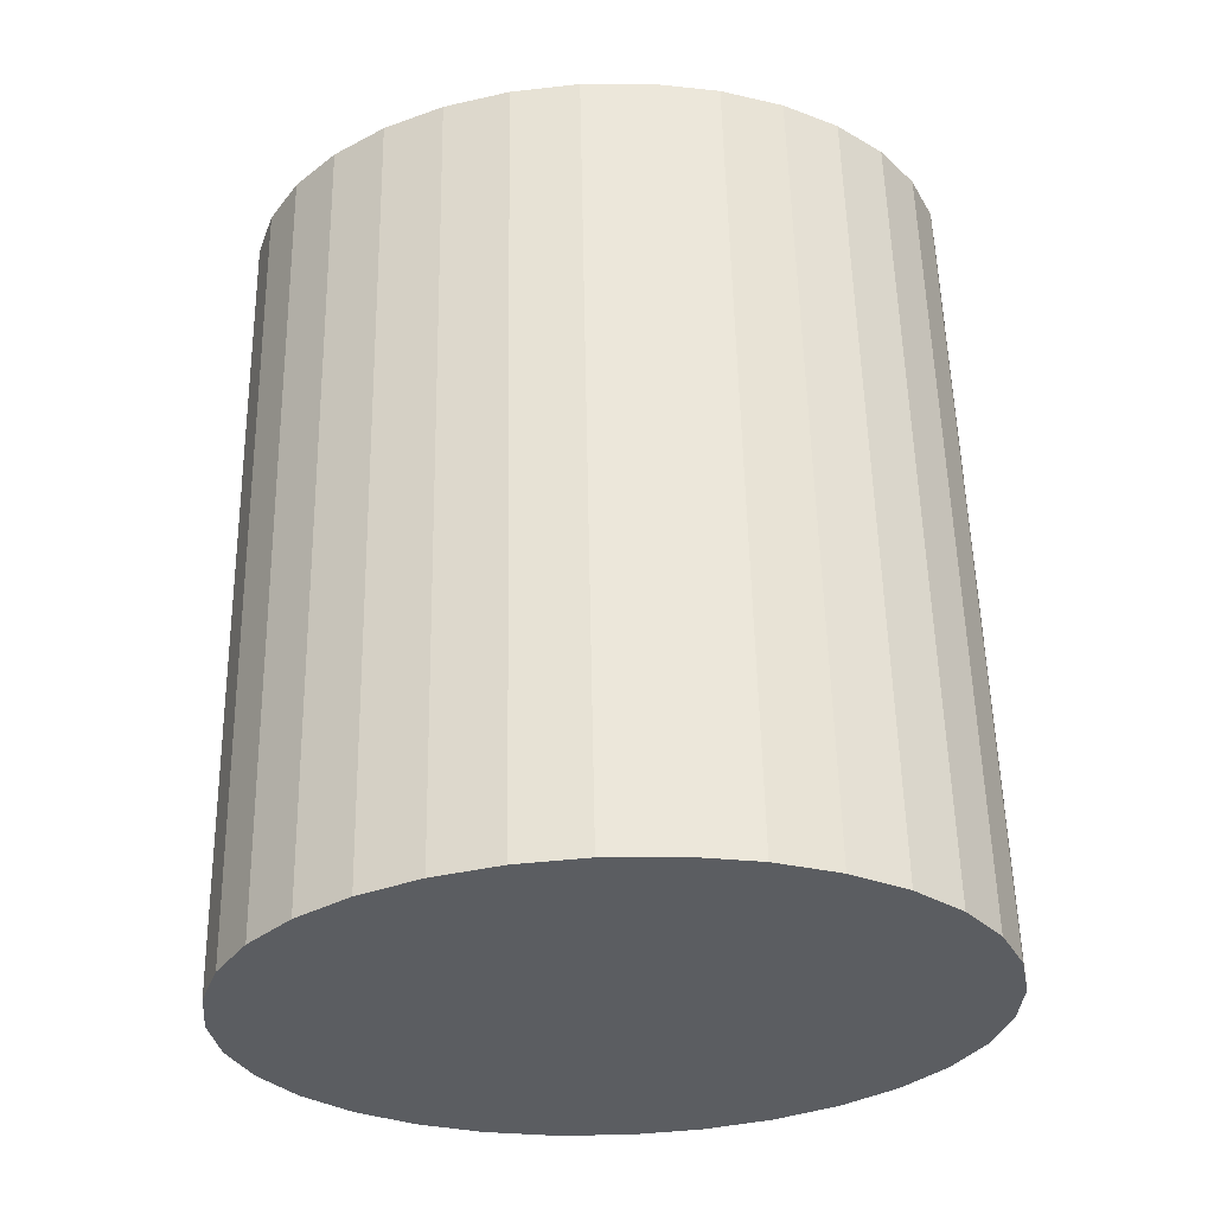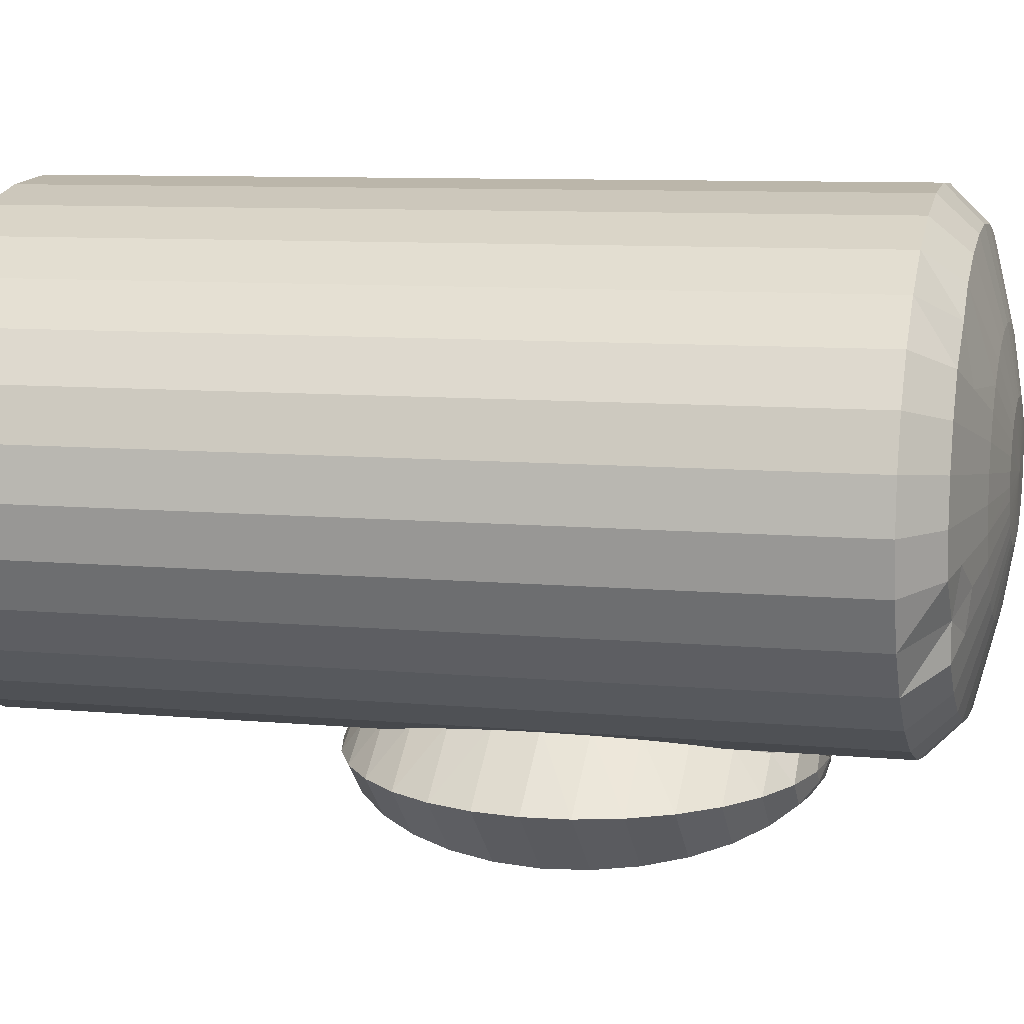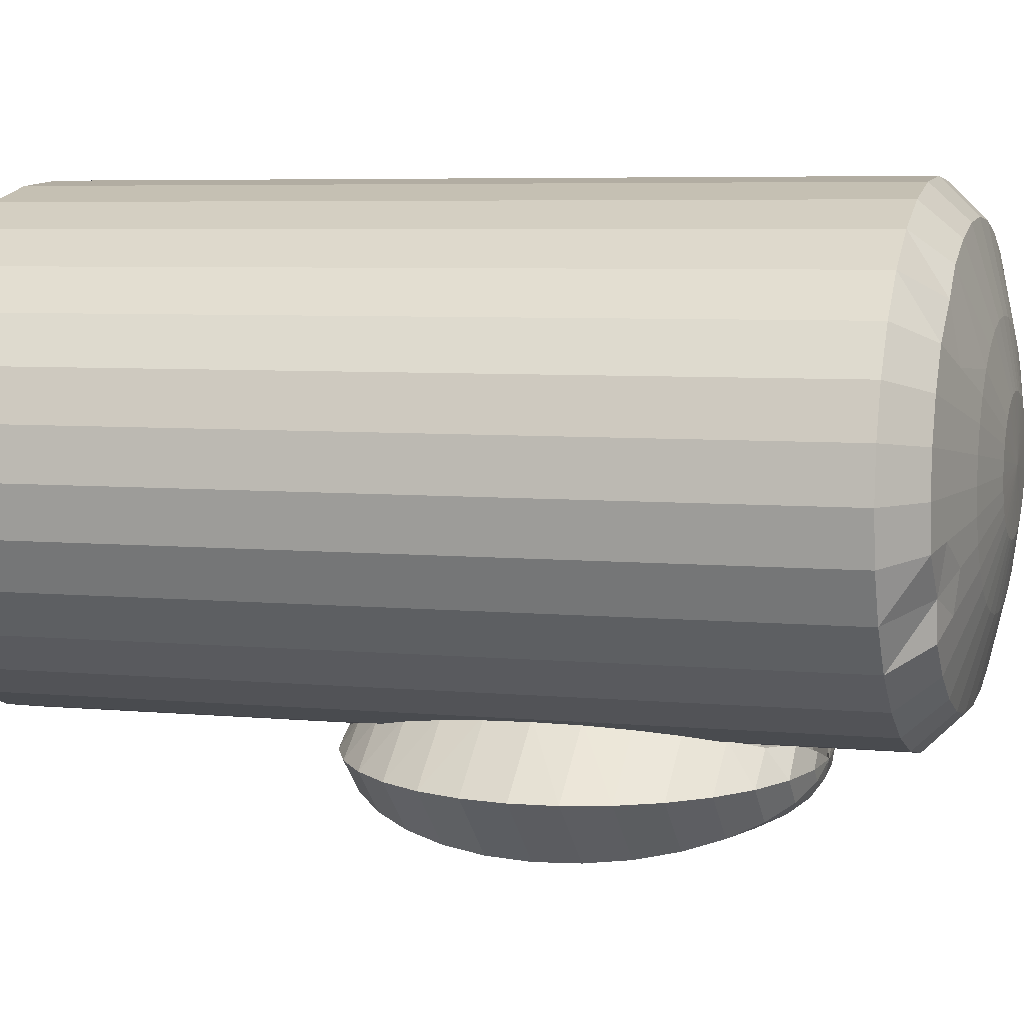
<metadata>
{"format":"obj","ext":"obj","renderer":"f3d","projection":"perspective","resolution":1024,"background":"white","views":[{"elev":-36.1,"azim":2.6,"up":"+Y"},{"elev":11.2,"azim":105.1,"up":"+Z"},{"elev":7.8,"azim":107.4,"up":"+Z"}]}
</metadata>
<code>
v 0.0248 -1.125 -0.6861
v -0.01825 1.128 -0.6643
v 0.2047 -1.122 -0.6707
v 0.1616 1.132 -0.6489
v 0.3773 -1.119 -0.63
v 0.3342 1.135 -0.6083
v 0.536 -1.116 -0.5656
v 0.4929 1.137 -0.5439
v 0.6747 -1.115 -0.48
v 0.6316 1.139 -0.4583
v 0.7881 -1.113 -0.3765
v 0.745 1.14 -0.3548
v 0.8718 -1.113 -0.259
v 0.8287 1.14 -0.2372
v 0.9226 -1.113 -0.132
v 0.8796 1.14 -0.1103
v 0.9386 -1.114 -0.000442
v 0.8955 1.139 0.02129
v 0.9191 -1.116 0.1306
v 0.8761 1.138 0.1524
v 0.8649 -1.118 0.2562
v 0.8218 1.135 0.2779
v 0.7781 -1.121 0.3714
v 0.735 1.133 0.3931
v 0.6619 -1.124 0.4718
v 0.6189 1.129 0.4935
v 0.521 -1.128 0.5536
v 0.4779 1.126 0.5754
v 0.3606 -1.131 0.6136
v 0.3175 1.122 0.6354
v 0.187 -1.135 0.6496
v 0.1439 1.119 0.6713
v 0.006759 -1.138 0.6601
v -0.0363 1.115 0.6818
v -0.1731 -1.142 0.6447
v -0.2162 1.112 0.6664
v -0.3457 -1.145 0.604
v -0.3888 1.109 0.6258
v -0.5044 -1.147 0.5397
v -0.5475 1.106 0.5614
v -0.6431 -1.149 0.4541
v -0.6862 1.105 0.4758
v -0.7565 -1.15 0.3505
v -0.7996 1.103 0.3723
v -0.8402 -1.15 0.233
v -0.8833 1.103 0.2547
v -0.8911 -1.15 0.106
v -0.9341 1.103 0.1278
v -0.907 -1.149 -0.02552
v -0.9501 1.104 -0.003794
v -0.8875 -1.148 -0.1566
v -0.9306 1.106 -0.1349
v -0.8333 -1.145 -0.2821
v -0.8764 1.108 -0.2604
v -0.7465 -1.143 -0.3973
v -0.7896 1.111 -0.3756
v -0.6304 -1.139 -0.4978
v -0.6734 1.114 -0.4761
v -0.4894 -1.136 -0.5796
v -0.5325 1.117 -0.5579
v -0.329 -1.132 -0.6396
v -0.3721 1.121 -0.6179
v -0.1554 -1.129 -0.6756
v -0.1985 1.125 -0.6538
v -0.02138 1.224 -0.5685
v 0.1331 1.227 -0.5553
v 0.2814 1.23 -0.5204
v 0.4177 1.232 -0.4651
v 0.5369 1.233 -0.3915
v 0.6343 1.234 -0.3026
v 0.6469 1.235 -0.2016
v 0.7499 1.235 -0.09255
v 0.7636 1.234 0.02046
v 0.7469 1.232 0.1331
v 0.7003 1.23 0.2409
v 0.6257 1.228 0.3399
v 0.497 1.225 0.4261
v 0.4049 1.222 0.4964
v 0.2671 1.219 0.548
v 0.1179 1.216 0.5789
v -0.03688 1.213 0.5879
v -0.1914 1.21 0.5747
v -0.3397 1.208 0.5397
v -0.476 1.206 0.4845
v -0.5684 1.204 0.4109
v -0.6926 1.203 0.322
v -0.7645 1.203 0.221
v -0.8082 1.203 0.1119
v -0.8219 1.204 -0.00109
v -0.8051 1.205 -0.1137
v -0.7586 1.207 -0.2215
v -0.684 1.209 -0.3205
v -0.5842 1.212 -0.4068
v -0.4631 1.215 -0.4771
v -0.3253 1.218 -0.5286
v -0.1762 1.221 -0.5595
v -0.02557 1.28 -0.3383
v 0.06756 1.282 -0.3303
v 0.1569 1.284 -0.3093
v 0.2391 1.285 -0.2759
v 0.3109 1.286 -0.2316
v 0.3697 1.286 -0.178
v 0.413 1.287 -0.1171
v 0.4393 1.287 -0.05138
v 0.4476 1.286 0.01674
v 0.4375 1.285 0.08461
v 0.4094 1.284 0.1496
v 0.3645 1.283 0.2093
v 0.3043 1.281 0.2613
v 0.2314 1.279 0.3036
v 0.1483 1.277 0.3347
v 0.0584 1.275 0.3533
v -0.03491 1.274 0.3588
v -0.128 1.272 0.3508
v -0.2174 1.27 0.3298
v -0.2996 1.269 0.2964
v -0.3714 1.268 0.2521
v -0.4302 1.268 0.1985
v -0.4735 1.267 0.1376
v -0.4998 1.267 0.07187
v -0.5081 1.268 0.003752
v -0.5205 1.269 -0.06412
v -0.4699 1.27 -0.1291
v -0.425 1.271 -0.1888
v -0.3648 1.273 -0.2408
v -0.2918 1.275 -0.2831
v -0.2088 1.277 -0.3142
v -0.1189 1.279 -0.3328
v -0.02849 1.31 -0.1637
v 0.01806 1.31 -0.1597
v 0.06273 1.311 -0.1492
v 0.1038 1.312 -0.1325
v 0.1397 1.312 -0.1104
v 0.1691 1.313 -0.08355
v 0.1907 1.313 -0.05313
v 0.2039 1.313 -0.02026
v 0.208 1.312 0.01379
v 0.203 1.312 0.04771
v 0.189 1.311 0.08021
v 0.1665 1.311 0.11
v 0.1364 1.31 0.136
v 0.09993 1.309 0.1572
v 0.05842 1.308 0.1727
v 0.01348 1.307 0.182
v -0.03317 1.306 0.1848
v -0.07972 1.305 0.1808
v -0.1244 1.304 0.1703
v -0.1655 1.304 0.1536
v -0.2014 1.303 0.1314
v -0.2307 1.303 0.1046
v -0.2524 1.303 0.07421
v -0.2656 1.303 0.04135
v -0.2697 1.303 0.007296
v -0.2646 1.304 -0.02663
v -0.2506 1.304 -0.05913
v -0.2281 1.305 -0.08894
v -0.1981 1.306 -0.1149
v -0.1616 1.307 -0.1361
v -0.1201 1.308 -0.1517
v -0.07514 1.309 -0.161
v -0.03095 1.314 0.0106
v 0.2485 0.8395 -0.7158
v 0.4638 0.7077 -0.7158
v 0.5463 0.6155 -0.7158
v 0.6076 0.5104 -0.7158
v 0.6454 0.3963 -0.7158
v 0.6581 0.2777 -0.7158
v 0.6454 0.159 -0.7158
v 0.6076 0.04494 -0.7158
v 0.5463 -0.0602 -0.7158
v 0.4638 -0.1524 -0.7158
v 0.3632 -0.228 -0.7158
v 0.2485 -0.2842 -0.7158
v 0.08609 0.8741 -0.6798
v 0.1741 0.8395 -0.6451
v 0.2552 0.7833 -0.6403
v 0.3263 0.7077 -0.6122
v 0.3847 0.6155 -0.5892
v 0.428 0.5104 -0.5721
v 0.4547 0.3963 -0.5616
v 0.4638 0.2777 -0.5581
v 0.4547 0.159 -0.5616
v 0.428 0.04494 -0.5721
v 0.3847 -0.0602 -0.5892
v 0.3263 -0.1524 -0.6122
v 0.2552 -0.228 -0.6403
v 0.1741 -0.2842 -0.6722
v 0.04032 -0.3188 -0.6723
v -0.00545 0.8741 -0.6648
v -0.005447 -0.3305 -0.7158
v -0.09699 0.8741 -0.6798
v -0.185 0.8395 -0.6451
v -0.2661 0.7833 -0.6403
v -0.3372 0.7077 -0.6123
v -0.3956 0.6155 -0.5893
v -0.4389 0.5104 -0.5722
v -0.4656 0.3963 -0.5617
v -0.4747 0.2777 -0.5581
v -0.4656 0.159 -0.5617
v -0.4389 0.04494 -0.5722
v -0.3956 -0.0602 -0.5893
v -0.3372 -0.1524 -0.6123
v -0.2661 -0.228 -0.6403
v -0.185 -0.2842 -0.6723
v -0.09699 -0.3188 -0.6798
v -0.1349 0.8741 -0.7159
v -0.2594 0.8395 -0.7159
v -0.3741 0.7833 -0.7159
v -0.4747 0.7077 -0.7159
v -0.5572 0.6155 -0.7159
v -0.6185 0.5104 -0.7159
v -0.6563 0.3963 -0.7159
v -0.669 0.2777 -0.7159
v -0.6563 0.159 -0.7159
v -0.6185 0.04494 -0.7159
v -0.5572 -0.0602 -0.7159
v -0.4747 -0.1524 -0.7159
v -0.3741 -0.228 -0.7159
v -0.2594 -0.2842 -0.7159
v -0.1349 -0.3188 -0.7159
v -0.09698 0.8741 -0.7519
v -0.185 0.8395 -0.7866
v -0.2661 0.7833 -0.8186
v -0.3372 0.7077 -0.8466
v -0.3956 0.6155 -0.8697
v -0.4389 0.5104 -0.8867
v -0.4656 0.3963 -0.8973
v -0.4746 0.2777 -0.9008
v -0.4656 0.159 -0.8973
v -0.4389 0.04494 -0.8867
v -0.3956 -0.0602 -0.8697
v -0.3372 -0.1524 -0.8466
v -0.2661 -0.228 -0.8186
v -0.185 -0.2842 -0.7866
v -0.09698 -0.3188 -0.7519
v -0.005445 0.8741 -0.7669
v -0.005443 0.8395 -0.8159
v -0.00544 0.7833 -0.8612
v -0.005438 0.7077 -0.9008
v -0.005437 0.6155 -0.9333
v -0.005436 0.5104 -0.9575
v -0.005435 0.3963 -0.9724
v -0.005435 0.2777 -0.9774
v -0.005435 0.159 -0.9724
v -0.005436 0.04494 -0.9575
v -0.005437 -0.0602 -0.9333
v -0.005439 -0.1524 -0.9008
v -0.005441 -0.228 -0.8612
v -0.005443 -0.2842 -0.8159
v -0.005445 -0.3188 -0.7669
v -0.005447 0.8858 -0.7158
v 0.08609 0.8741 -0.7519
v 0.1741 0.8395 -0.7866
v 0.2552 0.7833 -0.8186
v 0.3263 0.7077 -0.8466
v 0.3847 0.6155 -0.8696
v 0.4281 0.5104 -0.8867
v 0.4548 0.3963 -0.8972
v 0.4638 0.2777 -0.9008
v 0.4548 0.159 -0.8972
v 0.4281 0.04494 -0.8867
v 0.3847 -0.0602 -0.8696
v 0.3263 -0.1524 -0.8466
v 0.2552 -0.228 -0.8186
v 0.1741 -0.2842 -0.7866
v 0.08609 -0.3188 -0.7519
v 0.124 0.8741 -0.7158
v 0.3632 0.7833 -0.7158
v 0.124 -0.3188 -0.7158
v -0.4453 1.247 0.3046
v -0.5419 1.228 -0.3646
v -0.5365 1.245 -0.2455
v -0.5415 1.213 -0.4316
v -0.4279 1.223 0.4331
v -0.4184 1.207 0.5078
v -0.4648 1.257 0.2186
v -0.5232 1.258 -0.1462
v -0.6026 1.249 0.002293
v -0.5753 1.232 0.2668
v -0.6344 1.221 -0.2953
v -0.6615 1.153 -0.4483
v -0.6117 1.245 -0.08247
v -0.585 1.243 0.1696
v -0.5939 1.248 0.08409
v -0.6337 1.211 -0.3639
v -0.6219 1.237 -0.1778
v 0.6436 1.241 0.2231
v 0.6443 1.252 -0.07855
v 0.6449 1.25 0.1171
v 0.6341 1.255 0.01893
v 0.519 1.273 -0.06194
v 0.5122 1.265 0.1819
v 0.5057 1.253 0.2799
v 0.5363 1.254 -0.2565
v 0.5105 1.273 0.09603
v 0.5154 1.275 0.01754
v 0.5311 1.266 -0.1511
f 1 4 3
f 4 5 3
f 6 7 5
f 8 9 7
f 10 11 9
f 11 14 13
f 14 15 13
f 16 17 15
f 18 19 17
f 20 21 19
f 22 23 21
f 24 25 23
f 26 27 25
f 28 29 27
f 30 31 29
f 32 33 31
f 33 36 35
f 35 38 37
f 38 39 37
f 40 41 39
f 42 43 41
f 44 45 43
f 46 47 45
f 48 49 47
f 50 51 49
f 52 53 51
f 54 55 53
f 56 57 55
f 57 60 59
f 60 61 59
f 34 82 36
f 62 63 61
f 64 1 63
f 39 61 37
f 87 279 283
f 54 90 91
f 10 8 69
f 28 77 78
f 44 87 46
f 64 95 96
f 20 73 74
f 36 83 38
f 56 91 92
f 12 10 70
f 30 78 79
f 2 66 4
f 46 88 48
f 2 96 65
f 22 74 75
f 40 275 84
f 92 285 281
f 12 71 14
f 32 79 80
f 48 89 50
f 4 67 6
f 24 75 76
f 42 40 85
f 60 273 94
f 14 72 16
f 34 80 81
f 52 89 90
f 6 68 8
f 26 76 77
f 42 86 44
f 62 94 95
f 16 73 18
f 121 154 122
f 73 289 74
f 87 284 88
f 74 287 75
f 88 278 89
f 76 75 287
f 89 282 90
f 77 76 293
f 90 286 91
f 78 109 110
f 91 280 92
f 79 110 111
f 65 98 66
f 280 272 271
f 80 111 112
f 66 99 67
f 271 125 94
f 81 112 113
f 67 100 68
f 95 126 127
f 81 114 82
f 68 101 69
f 96 127 128
f 82 115 83
f 70 69 294
f 65 128 97
f 84 275 274
f 71 294 297
f 85 274 270
f 72 71 288
f 86 85 279
f 73 288 290
f 157 156 161
f 109 140 141
f 123 154 155
f 110 141 142
f 124 155 156
f 111 142 143
f 97 130 98
f 125 156 157
f 112 143 144
f 98 131 99
f 126 157 158
f 113 144 145
f 99 132 100
f 127 158 159
f 113 146 114
f 100 133 101
f 128 159 160
f 114 147 115
f 101 134 102
f 97 160 129
f 115 148 116
f 102 135 103
f 116 149 117
f 103 136 104
f 117 150 118
f 104 137 105
f 118 151 119
f 106 137 138
f 119 152 120
f 107 138 139
f 120 153 121
f 108 139 140
f 144 143 161
f 131 130 161
f 158 157 161
f 145 144 161
f 132 131 161
f 159 158 161
f 146 145 161
f 133 132 161
f 160 159 161
f 147 146 161
f 134 133 161
f 129 160 161
f 148 147 161
f 135 134 161
f 149 148 161
f 136 135 161
f 150 149 161
f 137 136 161
f 151 150 161
f 138 137 161
f 152 151 161
f 139 138 161
f 153 152 161
f 140 139 161
f 154 153 161
f 141 140 161
f 155 154 161
f 142 141 161
f 156 155 161
f 143 142 161
f 130 129 161
f 173 186 187
f 165 180 166
f 269 187 188
f 166 181 167
f 267 251 174
f 190 269 188
f 168 181 182
f 267 175 162
f 169 182 183
f 162 176 268
f 170 183 184
f 268 177 163
f 171 184 185
f 163 178 164
f 172 185 186
f 164 179 165
f 189 251 191
f 190 188 205
f 202 218 203
f 196 210 211
f 203 219 204
f 197 211 212
f 204 220 205
f 198 212 213
f 191 251 206
f 190 205 220
f 198 214 199
f 192 206 207
f 199 215 200
f 193 207 208
f 200 216 201
f 194 208 209
f 201 217 202
f 195 209 210
f 215 229 230
f 207 223 208
f 216 230 231
f 208 224 209
f 217 231 232
f 209 225 210
f 218 232 233
f 210 226 211
f 219 233 234
f 211 227 212
f 220 234 235
f 212 228 213
f 206 251 221
f 190 220 235
f 214 228 229
f 206 222 207
f 234 248 249
f 226 242 227
f 235 249 250
f 227 243 228
f 221 251 236
f 190 235 250
f 229 243 244
f 221 237 222
f 230 244 245
f 222 238 223
f 231 245 246
f 223 239 224
f 232 246 247
f 224 240 225
f 233 247 248
f 225 241 226
f 238 253 254
f 245 262 246
f 239 254 255
f 246 263 247
f 240 255 256
f 247 264 248
f 241 256 257
f 248 265 249
f 242 257 258
f 249 266 250
f 243 258 259
f 236 251 252
f 190 250 266
f 243 260 244
f 237 252 253
f 244 261 245
f 258 165 166
f 265 269 266
f 259 166 167
f 252 251 267
f 190 266 269
f 259 168 260
f 253 267 162
f 260 169 261
f 254 162 268
f 261 170 262
f 255 268 163
f 262 171 263
f 256 163 164
f 263 172 264
f 257 164 165
f 264 173 265
f 270 116 117
f 277 122 123
f 272 125 271
f 60 281 273
f 119 276 118
f 83 115 274
f 271 273 93
f 276 117 118
f 277 124 272
f 275 38 83
f 284 121 278
f 281 285 93
f 282 277 286
f 283 276 119
f 283 120 284
f 279 270 276
f 278 122 282
f 280 285 92
f 85 40 84
f 286 272 280
f 288 297 291
f 76 26 24
f 289 292 287
f 290 291 296
f 70 10 69
f 290 295 289
f 287 293 76
f 295 107 292
f 292 108 293
f 296 104 105
f 291 103 104
f 293 109 77
f 297 102 103
f 69 8 68
f 294 101 102
f 295 105 106
f 77 28 26
f 1 2 4
f 4 6 5
f 6 8 7
f 8 10 9
f 10 12 11
f 11 12 14
f 14 16 15
f 16 18 17
f 18 20 19
f 20 22 21
f 22 24 23
f 24 26 25
f 26 28 27
f 28 30 29
f 30 32 31
f 32 34 33
f 33 34 36
f 35 36 38
f 38 40 39
f 40 42 41
f 42 44 43
f 44 46 45
f 46 48 47
f 48 50 49
f 50 52 51
f 52 54 53
f 54 56 55
f 56 58 57
f 57 58 60
f 60 62 61
f 34 81 82
f 62 64 63
f 64 2 1
f 63 1 33
f 3 5 31
f 7 9 25
f 11 13 23
f 15 17 19
f 19 21 15
f 23 25 9
f 27 29 7
f 31 33 1
f 35 37 63
f 39 41 57
f 43 45 55
f 47 49 51
f 51 53 47
f 55 57 41
f 59 61 39
f 1 3 31
f 9 11 23
f 15 21 13
f 25 27 7
f 33 35 63
f 41 43 55
f 47 53 45
f 57 59 39
f 5 29 31
f 21 23 13
f 37 61 63
f 53 55 45
f 7 29 5
f 87 86 279
f 54 52 90
f 44 86 87
f 64 62 95
f 20 18 73
f 36 82 83
f 56 54 91
f 30 28 78
f 2 65 66
f 46 87 88
f 2 64 96
f 22 20 74
f 40 38 275
f 281 58 56
f 56 92 281
f 12 70 71
f 32 30 79
f 48 88 89
f 4 66 67
f 24 22 75
f 14 71 72
f 34 32 80
f 52 50 89
f 6 67 68
f 42 85 86
f 62 60 94
f 16 72 73
f 121 153 154
f 73 290 289
f 87 283 284
f 74 289 287
f 88 284 278
f 89 278 282
f 90 282 286
f 78 77 109
f 91 286 280
f 79 78 110
f 65 97 98
f 271 93 285
f 285 280 271
f 80 79 111
f 66 98 99
f 126 94 125
f 273 271 94
f 81 80 112
f 67 99 100
f 95 94 126
f 81 113 114
f 68 100 101
f 96 95 127
f 82 114 115
f 65 96 128
f 71 70 294
f 85 84 274
f 73 72 288
f 109 108 140
f 123 122 154
f 110 109 141
f 124 123 155
f 111 110 142
f 97 129 130
f 125 124 156
f 112 111 143
f 98 130 131
f 126 125 157
f 113 112 144
f 99 131 132
f 127 126 158
f 113 145 146
f 100 132 133
f 128 127 159
f 114 146 147
f 101 133 134
f 97 128 160
f 115 147 148
f 102 134 135
f 116 148 149
f 103 135 136
f 117 149 150
f 104 136 137
f 118 150 151
f 106 105 137
f 119 151 152
f 107 106 138
f 120 152 153
f 108 107 139
f 173 172 186
f 165 179 180
f 269 173 187
f 166 180 181
f 168 167 181
f 267 174 175
f 169 168 182
f 162 175 176
f 170 169 183
f 268 176 177
f 171 170 184
f 163 177 178
f 172 171 185
f 164 178 179
f 202 217 218
f 196 195 210
f 203 218 219
f 197 196 211
f 204 219 220
f 198 197 212
f 198 213 214
f 192 191 206
f 199 214 215
f 193 192 207
f 200 215 216
f 194 193 208
f 201 216 217
f 195 194 209
f 215 214 229
f 207 222 223
f 216 215 230
f 208 223 224
f 217 216 231
f 209 224 225
f 218 217 232
f 210 225 226
f 219 218 233
f 211 226 227
f 220 219 234
f 212 227 228
f 214 213 228
f 206 221 222
f 234 233 248
f 226 241 242
f 235 234 249
f 227 242 243
f 229 228 243
f 221 236 237
f 230 229 244
f 222 237 238
f 231 230 245
f 223 238 239
f 232 231 246
f 224 239 240
f 233 232 247
f 225 240 241
f 238 237 253
f 245 261 262
f 239 238 254
f 246 262 263
f 240 239 255
f 247 263 264
f 241 240 256
f 248 264 265
f 242 241 257
f 249 265 266
f 243 242 258
f 243 259 260
f 237 236 252
f 244 260 261
f 258 257 165
f 265 173 269
f 259 258 166
f 259 167 168
f 253 252 267
f 260 168 169
f 254 253 162
f 261 169 170
f 255 254 268
f 262 170 171
f 256 255 163
f 263 171 172
f 257 256 164
f 264 172 173
f 270 274 116
f 272 124 125
f 93 273 281
f 60 58 281
f 116 274 115
f 275 83 274
f 276 270 117
f 277 123 124
f 284 120 121
f 282 122 277
f 283 279 276
f 283 119 120
f 279 85 270
f 278 121 122
f 286 277 272
f 288 71 297
f 289 295 292
f 290 288 291
f 290 296 295
f 287 292 293
f 295 106 107
f 292 107 108
f 296 291 104
f 291 297 103
f 293 108 109
f 297 294 102
f 294 69 101
f 295 296 105

</code>
